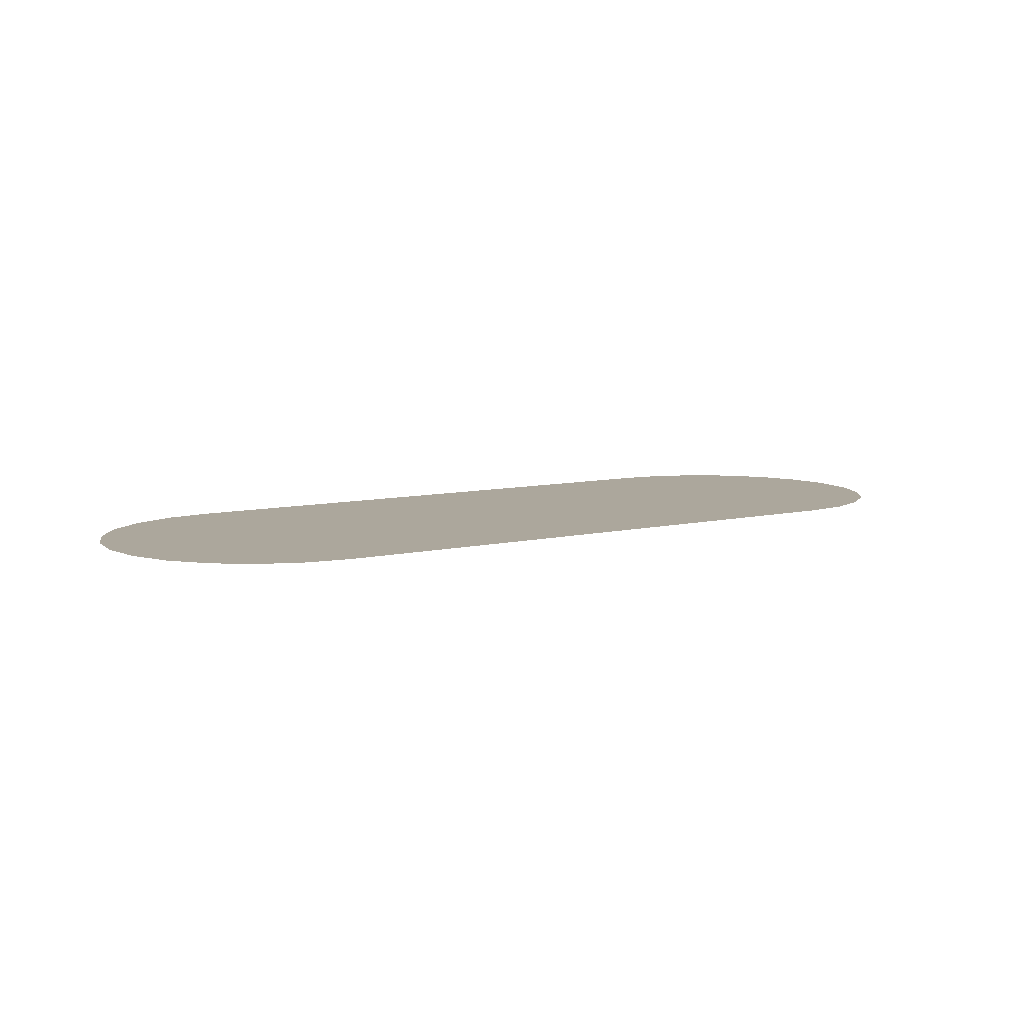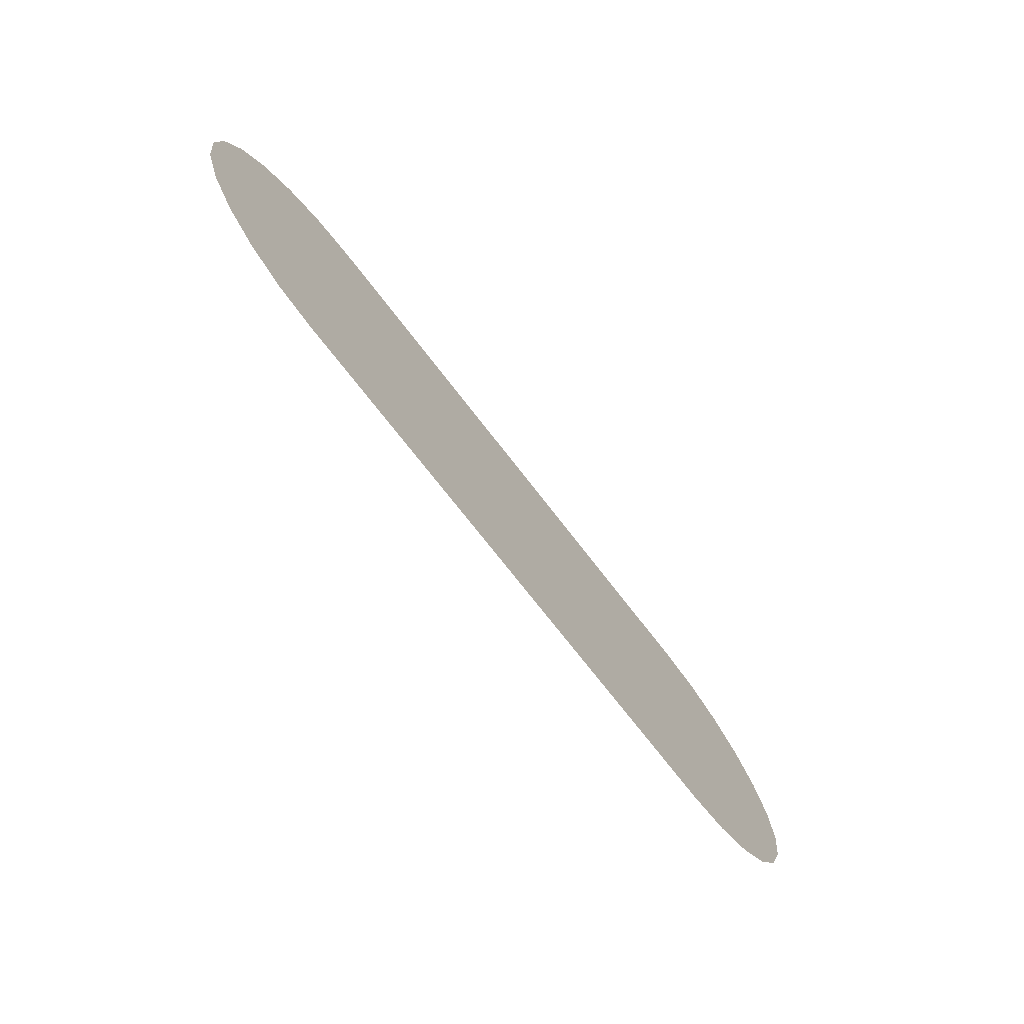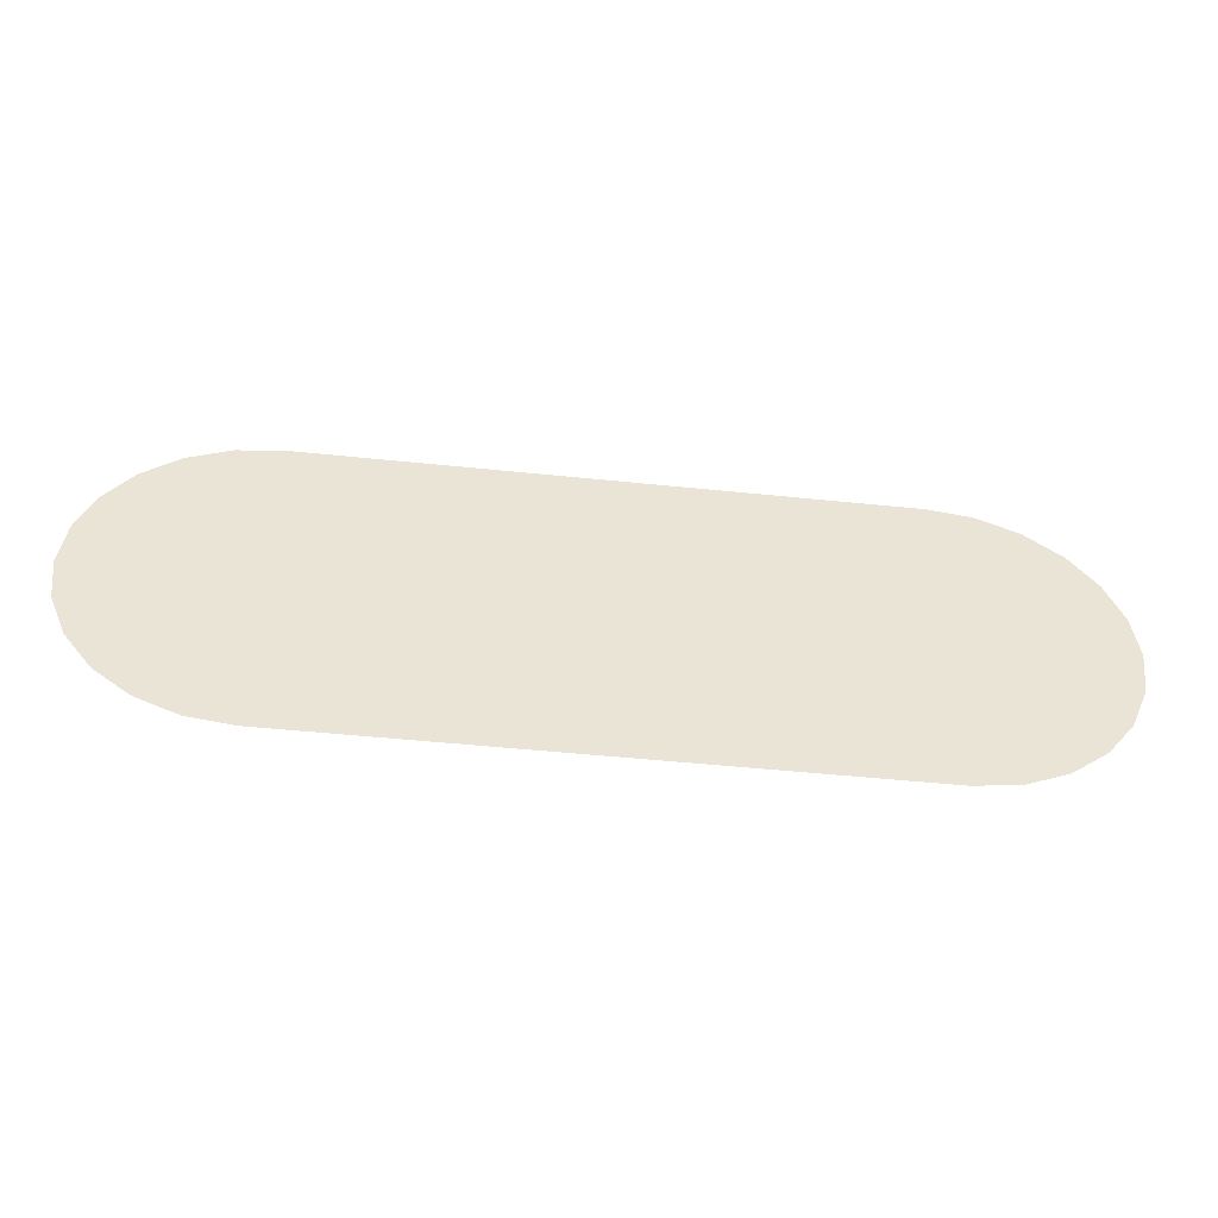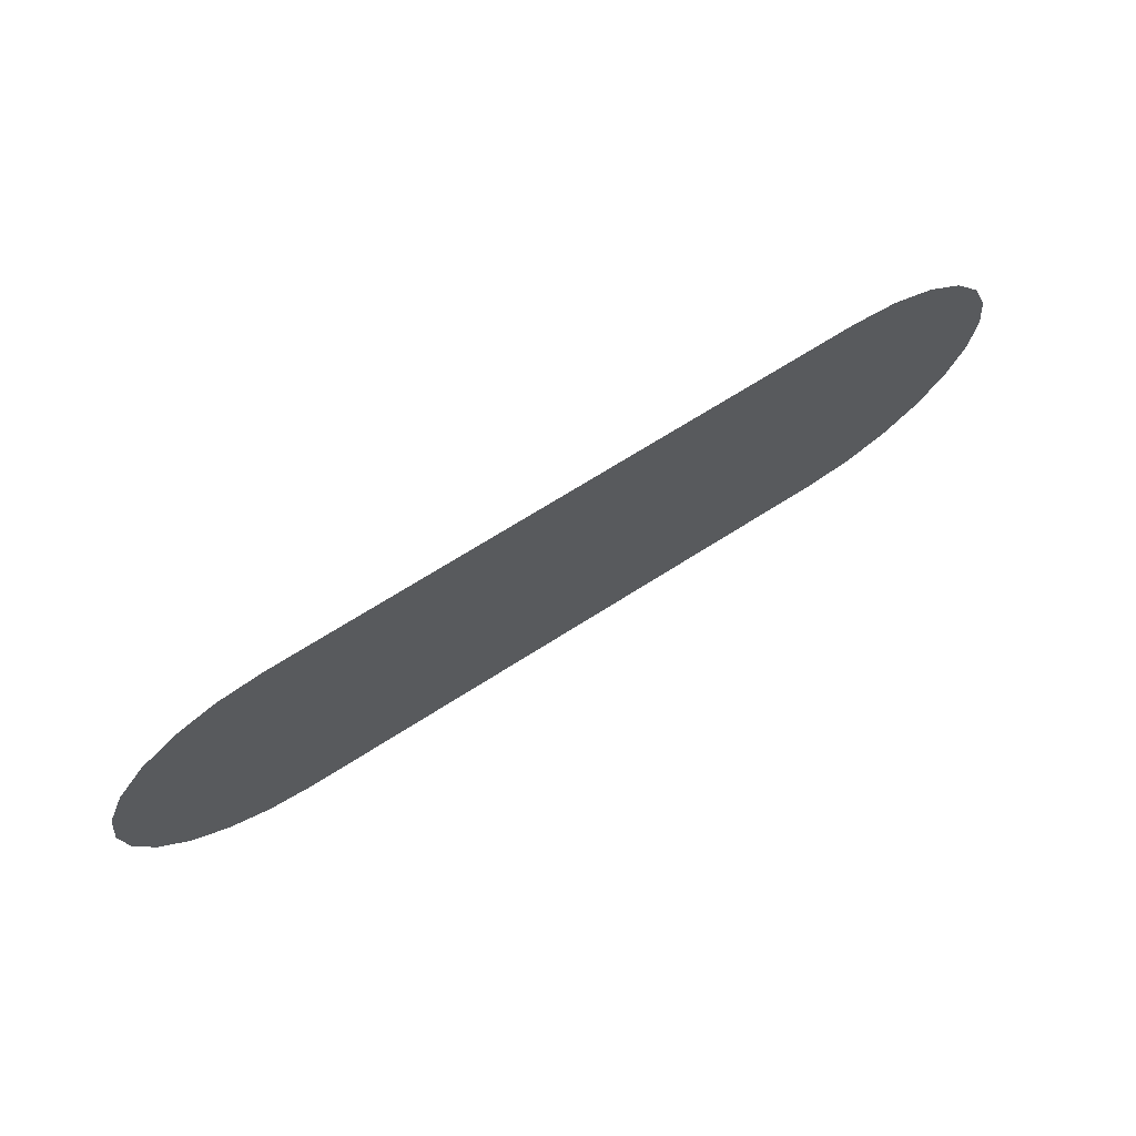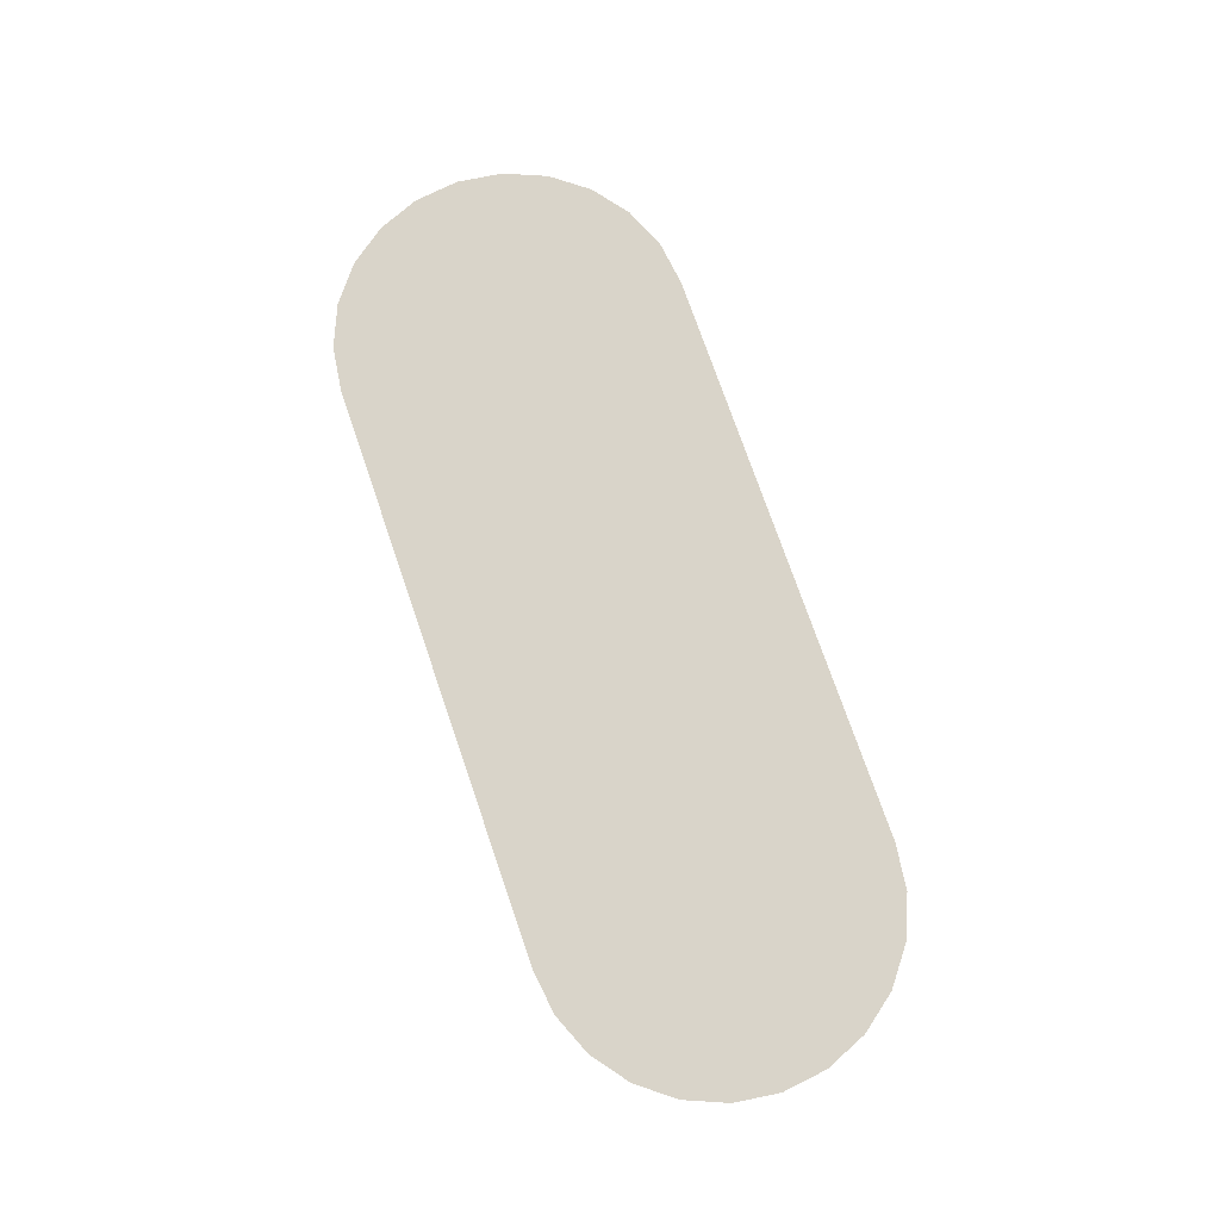
<metadata>
{"format":"obj","ext":"obj","renderer":"f3d","projection":"perspective","resolution":1024,"background":"white","views":[{"elev":8.3,"azim":146.9,"up":"+Z"},{"elev":-71.0,"azim":127.4,"up":"+Y"},{"elev":-47.9,"azim":173.3,"up":"+Y"},{"elev":68.9,"azim":-32.6,"up":"+Y"},{"elev":74.9,"azim":-109.0,"up":"+Z"}]}
</metadata>
<code>
o Group7/mesh12/mesh12-geometry#mesh12-geometry
v 0.413 -0.3665 0.508
v 0.413 -0.3698 0.508
v 0.4132 -0.3682 0.508
v 0.4124 -0.365 0.508
v 0.4124 -0.3714 0.508
v 0.4114 -0.3637 0.508
v 0.4114 -0.3727 0.508
v 0.4101 -0.3627 0.508
v 0.4101 -0.3737 0.508
v 0.4085 -0.362 0.508
v 0.4085 -0.3743 0.508
v 0.4069 -0.3618 0.508
v 0.4069 -0.3745 0.508
v 0.3856 -0.3618 0.508
v 0.3856 -0.3745 0.508
v 0.3839 -0.362 0.508
v 0.3839 -0.3743 0.508
v 0.3824 -0.3627 0.508
v 0.3824 -0.3737 0.508
v 0.3811 -0.3637 0.508
v 0.3811 -0.3727 0.508
v 0.38 -0.365 0.508
v 0.38 -0.3714 0.508
v 0.3794 -0.3665 0.508
v 0.3794 -0.3698 0.508
v 0.3792 -0.3682 0.508
f 1 2 3
f 2 1 4
f 3 2 1
f 4 1 2
f 2 4 5
f 5 4 2
f 5 4 6
f 6 4 5
f 5 6 7
f 7 6 5
f 7 6 8
f 8 6 7
f 7 8 9
f 9 8 7
f 9 8 10
f 10 8 9
f 9 10 11
f 11 10 9
f 11 10 12
f 12 10 11
f 11 12 13
f 13 12 11
f 13 12 14
f 14 12 13
f 13 14 15
f 15 14 13
f 15 14 16
f 16 14 15
f 15 16 17
f 17 16 15
f 17 16 18
f 18 16 17
f 17 18 19
f 19 18 17
f 19 18 20
f 20 18 19
f 19 20 21
f 21 20 19
f 21 20 22
f 22 20 21
f 21 22 23
f 23 22 21
f 23 22 24
f 24 22 23
f 23 24 25
f 25 24 23
f 25 24 26
f 26 24 25

</code>
